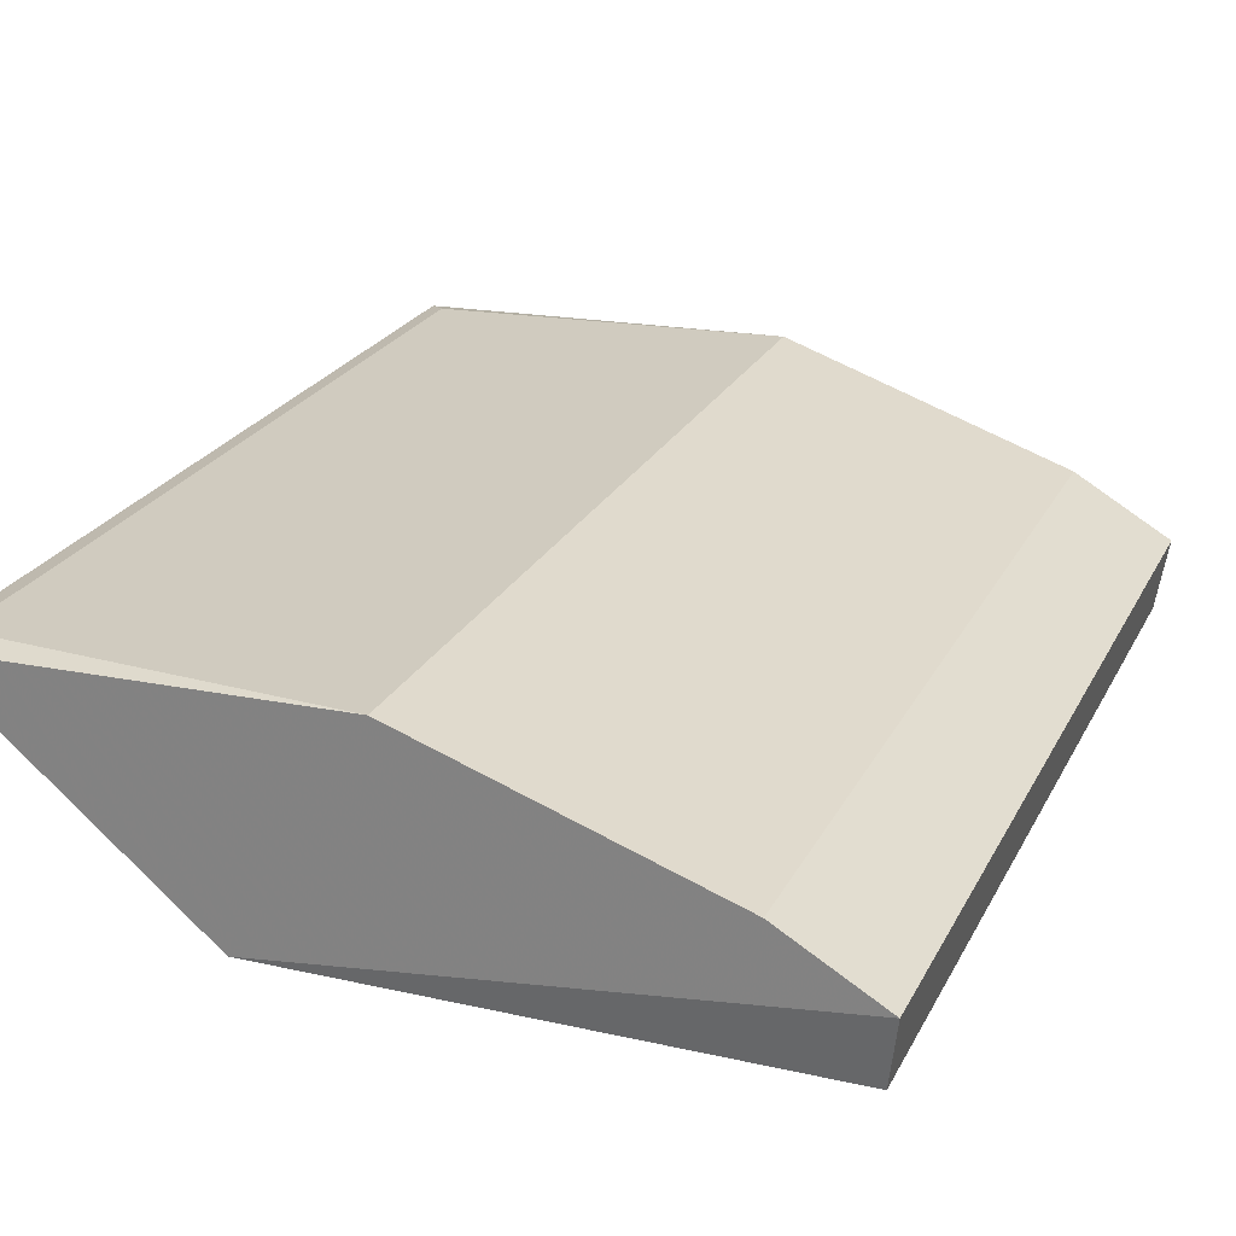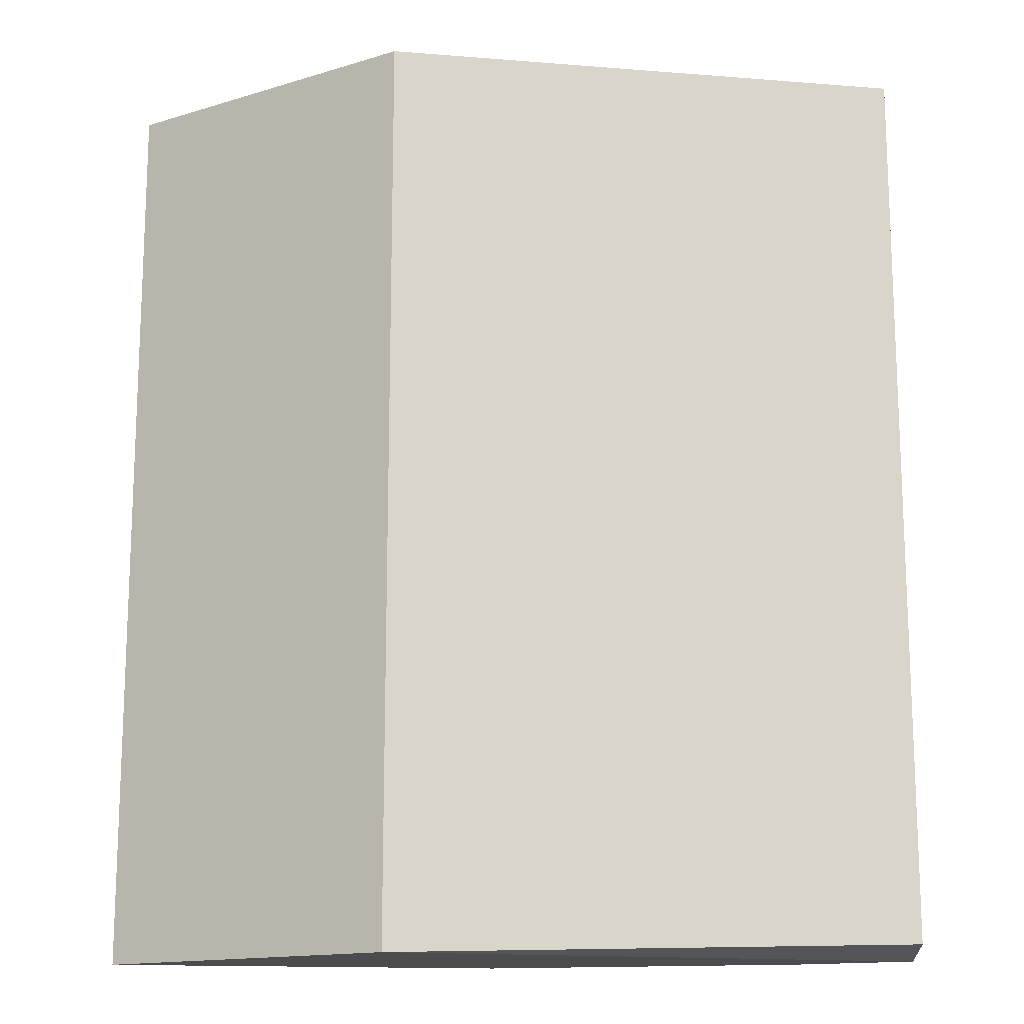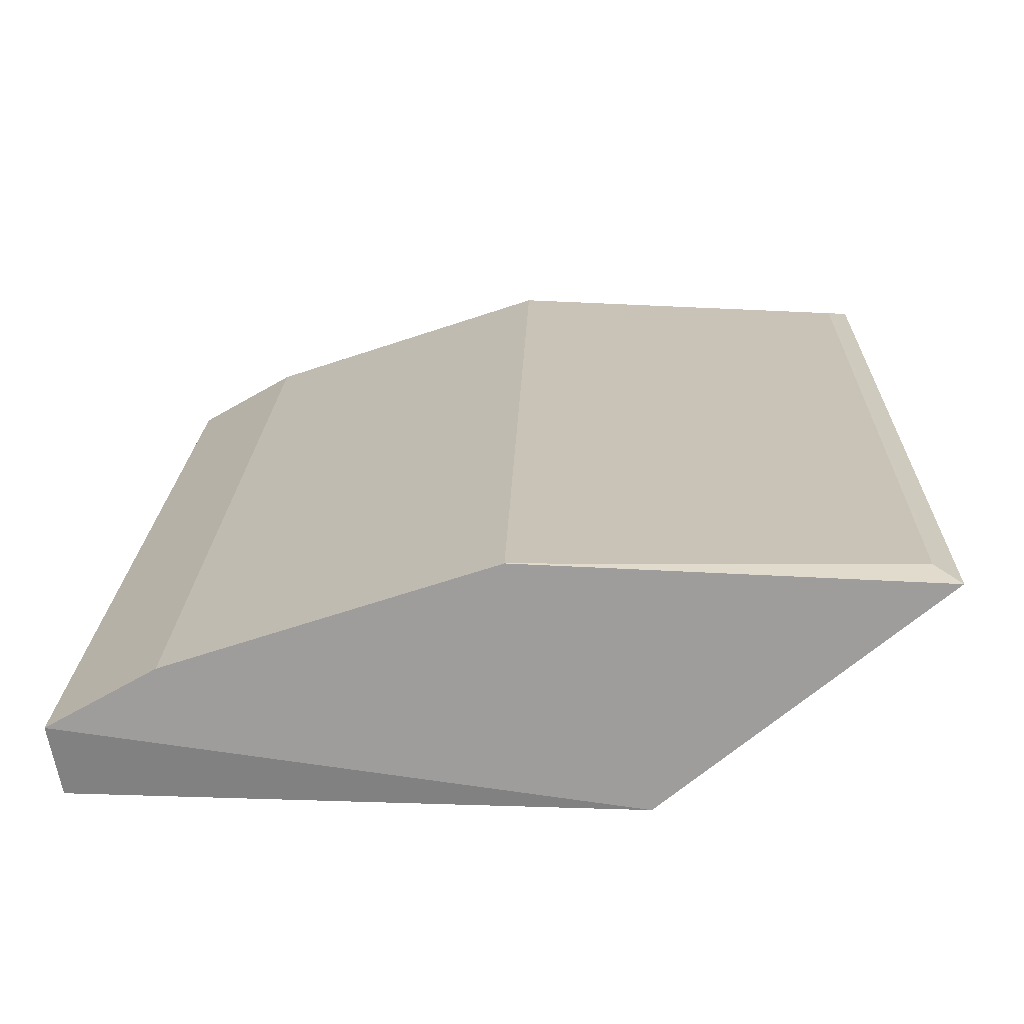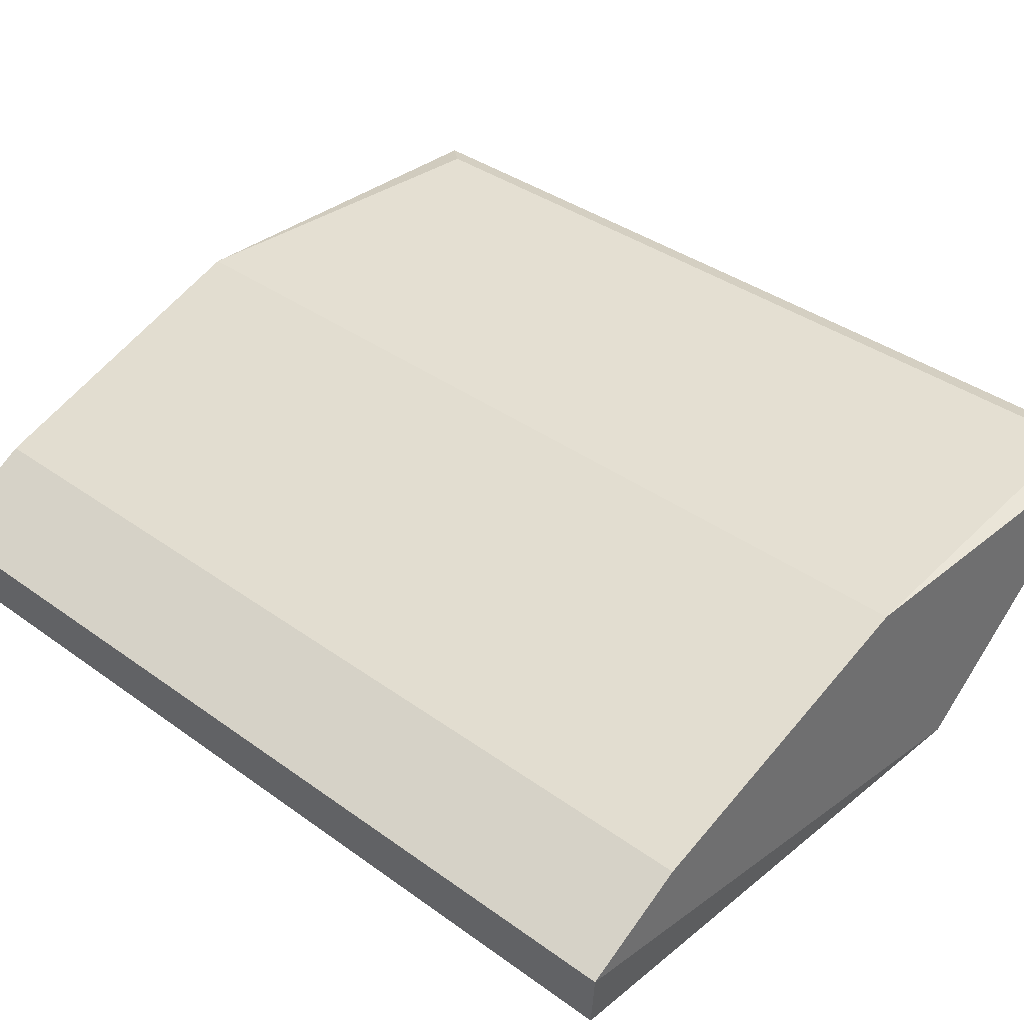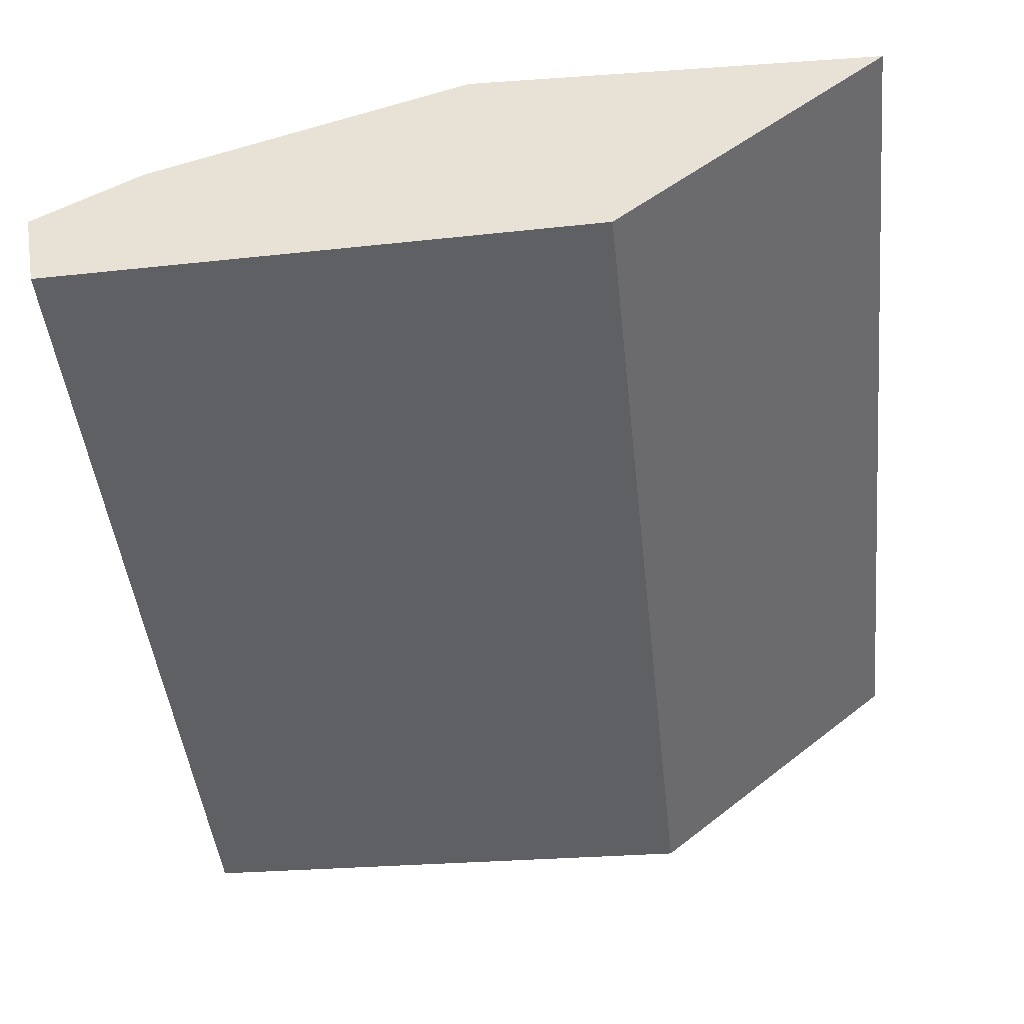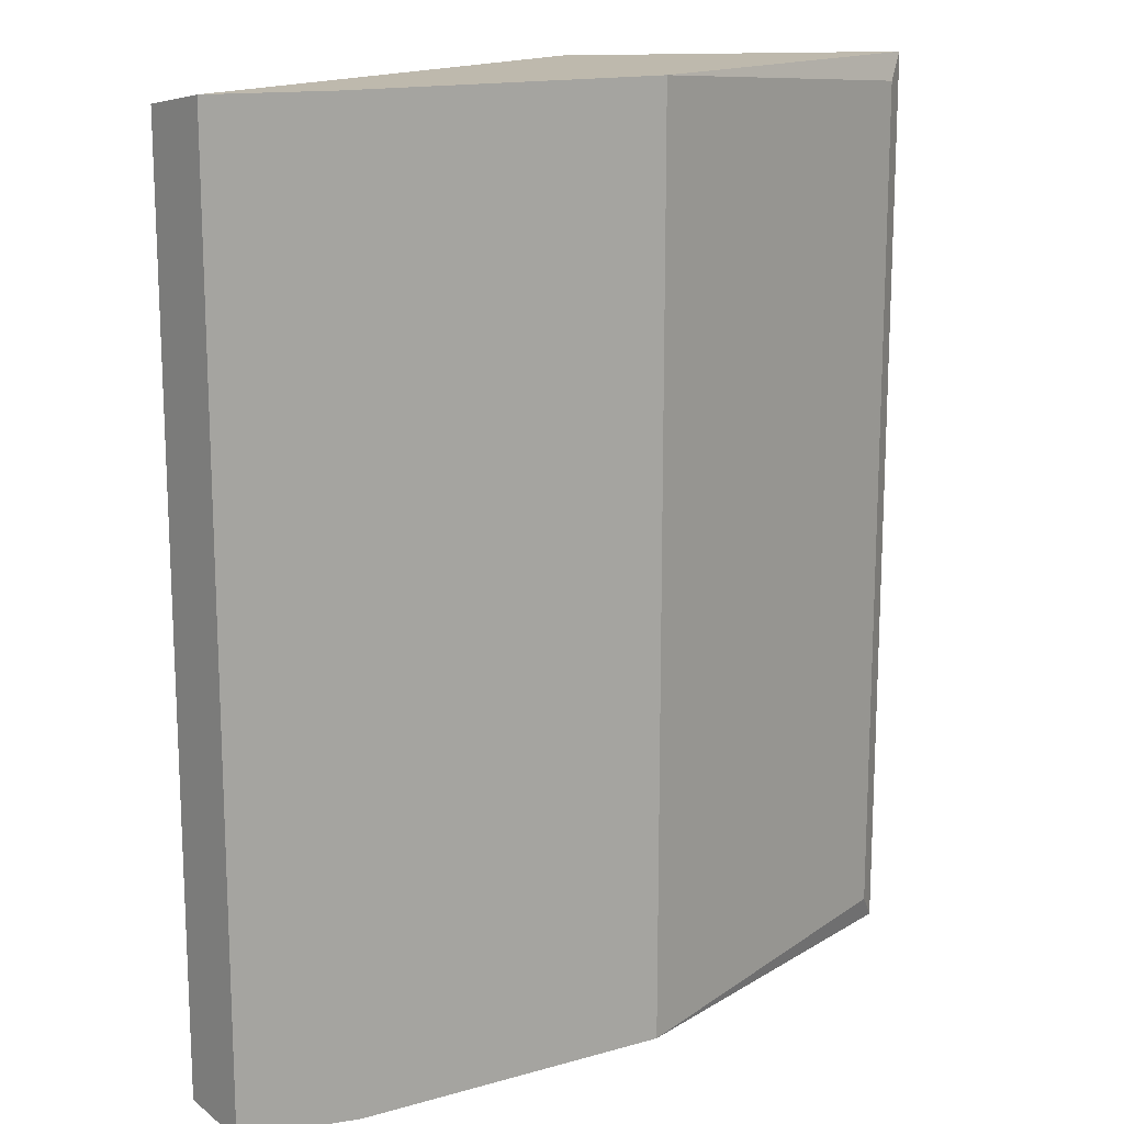
<metadata>
{"format":"obj","ext":"obj","renderer":"f3d","projection":"perspective","resolution":1024,"background":"white","views":[{"elev":24.3,"azim":22.0,"up":"+Y"},{"elev":-14.8,"azim":-6.8,"up":"+Z"},{"elev":19.3,"azim":-178.3,"up":"+Y"},{"elev":37.7,"azim":132.6,"up":"+Y"},{"elev":-45.1,"azim":-174.0,"up":"+Y"},{"elev":15.3,"azim":130.7,"up":"+Z"}]}
</metadata>
<code>
v -0.7935 0.3492 -1.016
v 0.9524 0.03177 1.016
v -0.222 -0.1269 1.016
v 0.9299 -0.1204 -0.9898
v -0.7935 0.3492 1.016
v 0.06353 0.381 -1.016
v -0.222 -0.1269 -1.016
v 0.06353 0.381 1.016
v 0.73 0.1587 -1.016
v 0.9299 -0.1204 0.9898
v 0.9524 0.03177 -1.016
v 0.73 0.1587 1.016
v -0.7424 0.3661 -0.9564
v -0.7424 0.3661 0.9564
f 13 5 14
f 3 2 5
f 1 3 5
f 3 1 7
f 4 3 7
f 1 6 7
f 5 2 8
f 6 8 9
f 7 6 9
f 2 3 10
f 3 4 10
f 4 2 10
f 2 4 11
f 4 7 11
f 9 2 11
f 7 9 11
f 8 2 12
f 9 8 12
f 2 9 12
f 1 5 13
f 6 1 13
f 8 6 13
f 8 13 14
f 5 8 14

</code>
